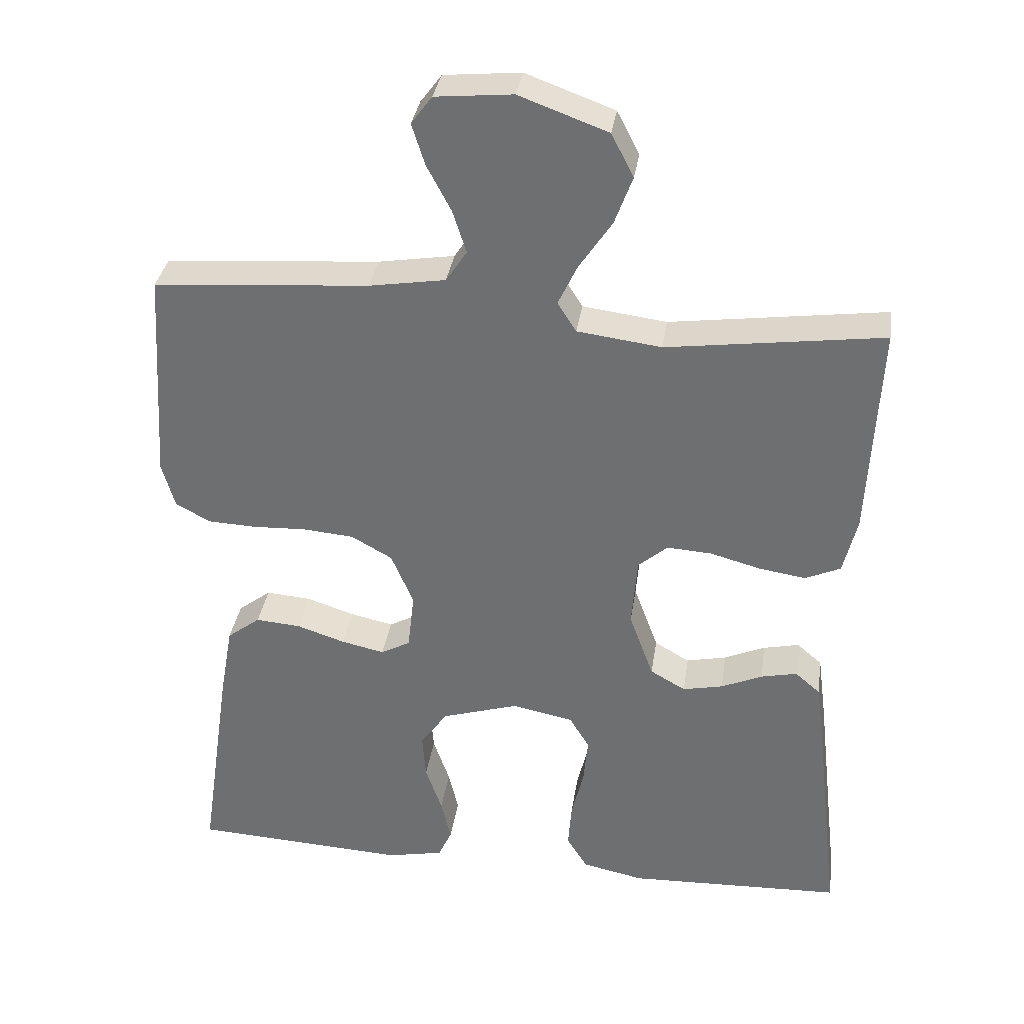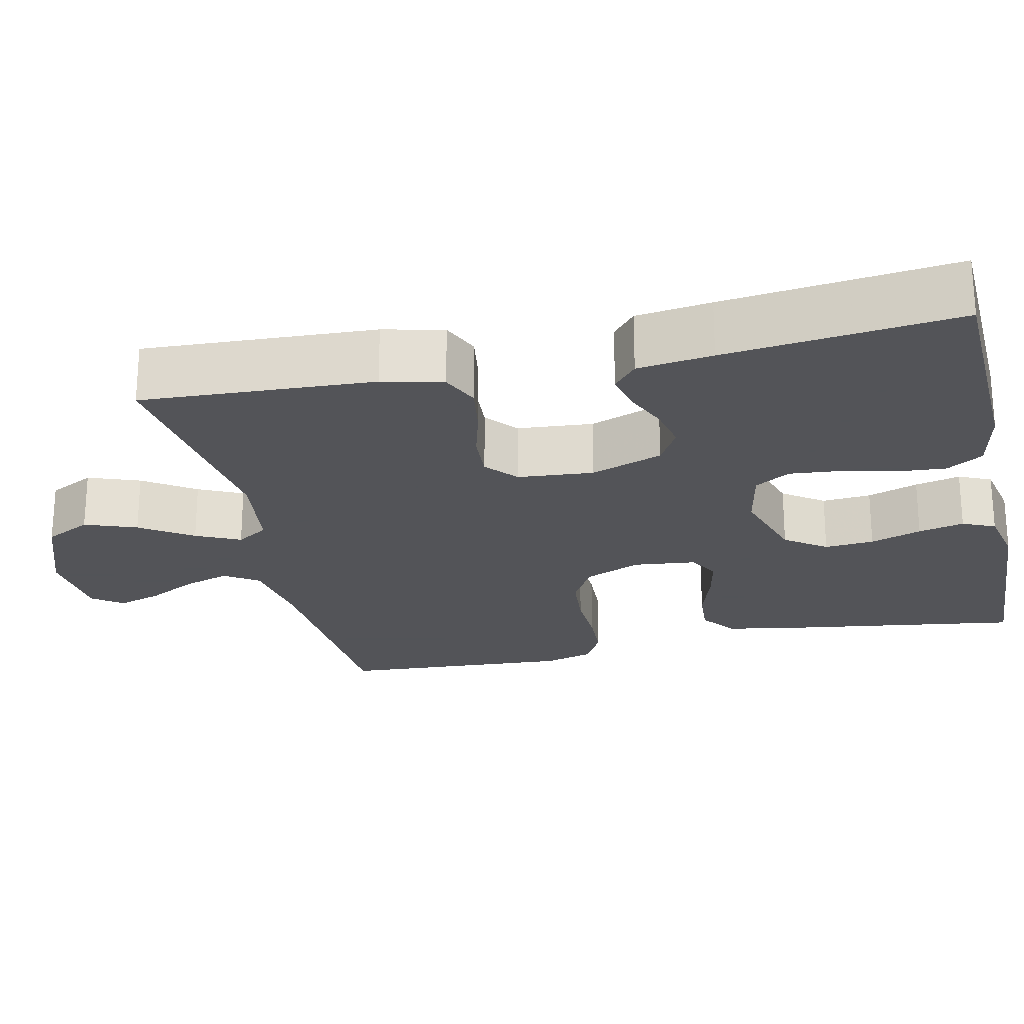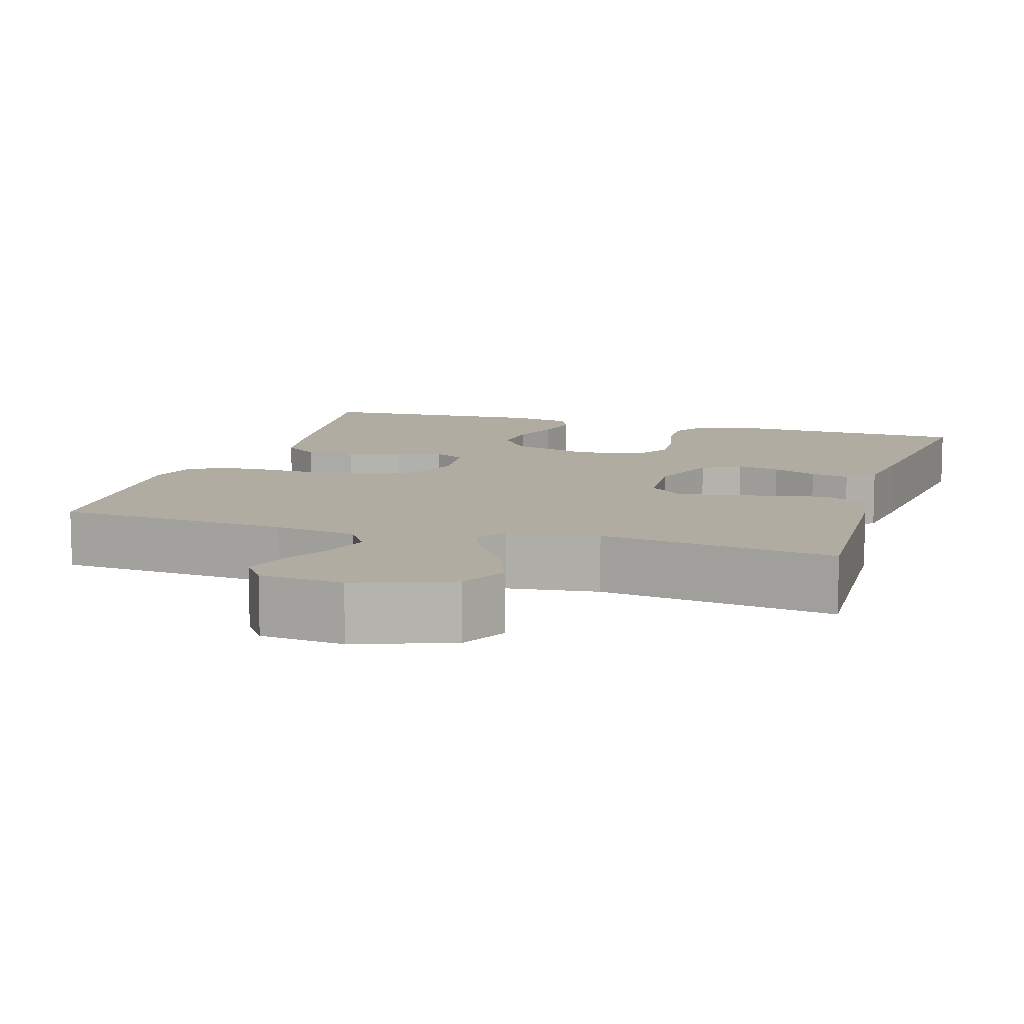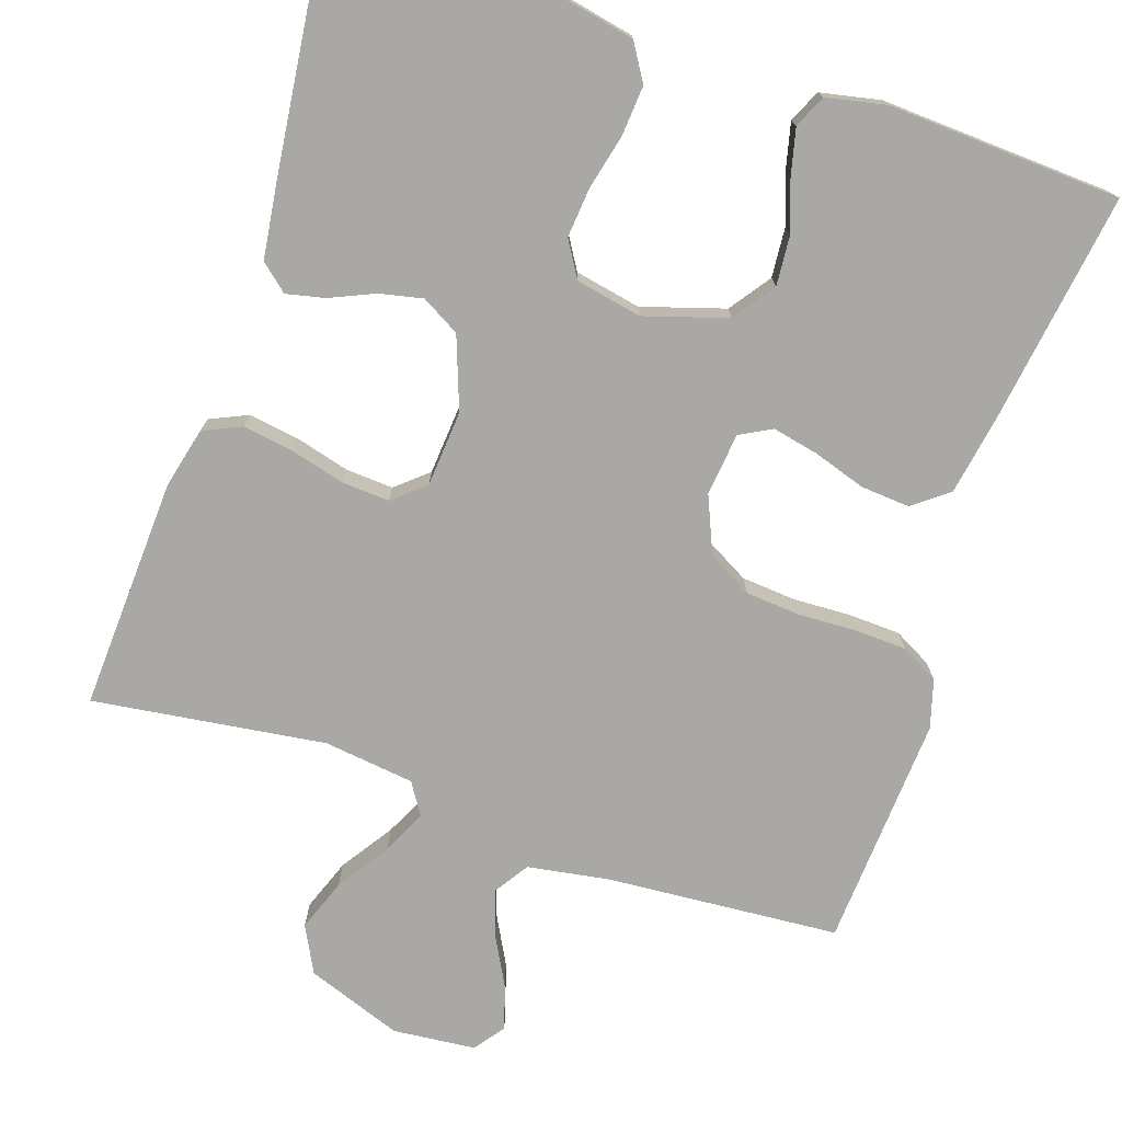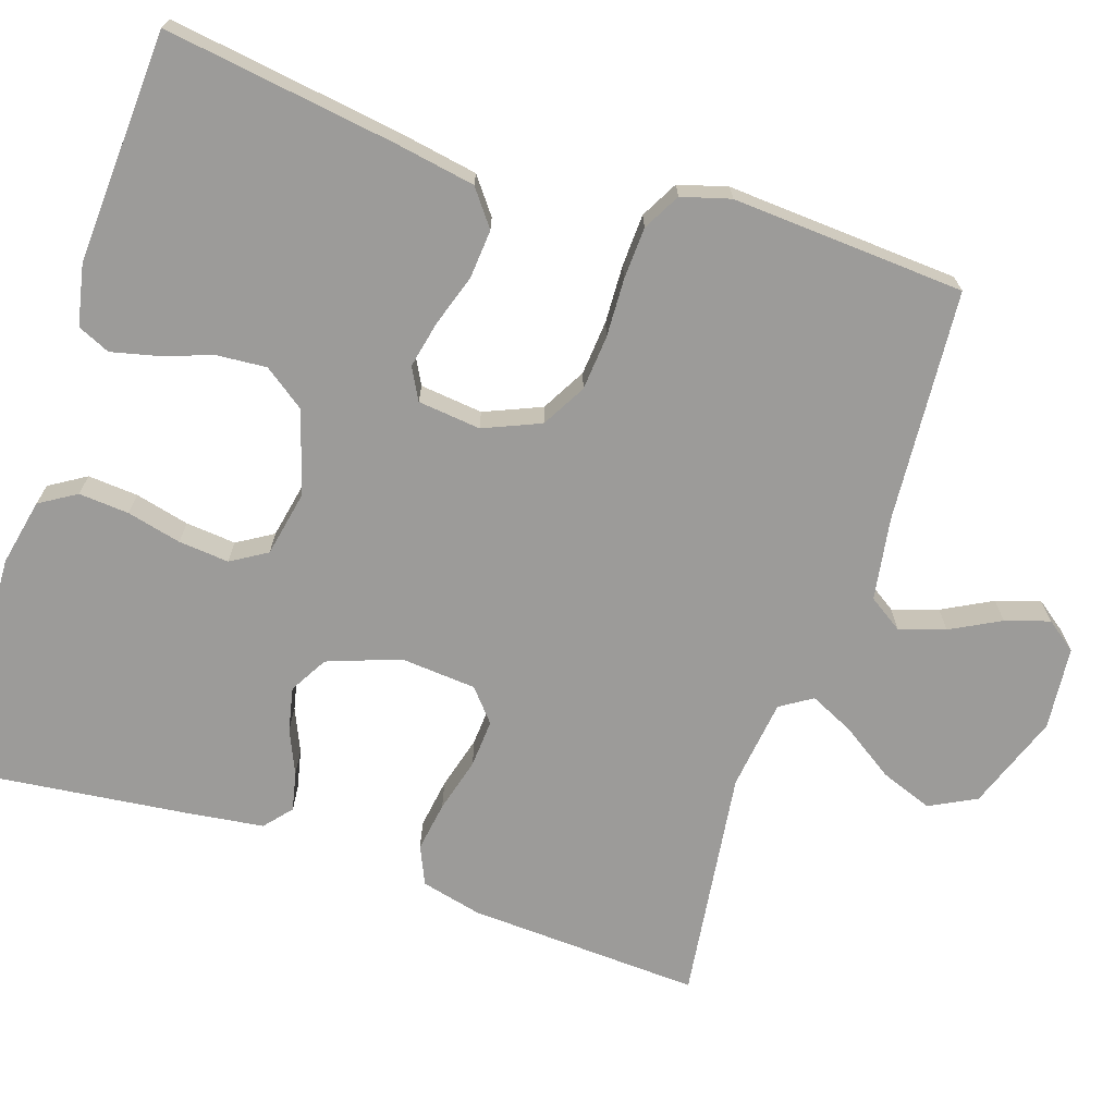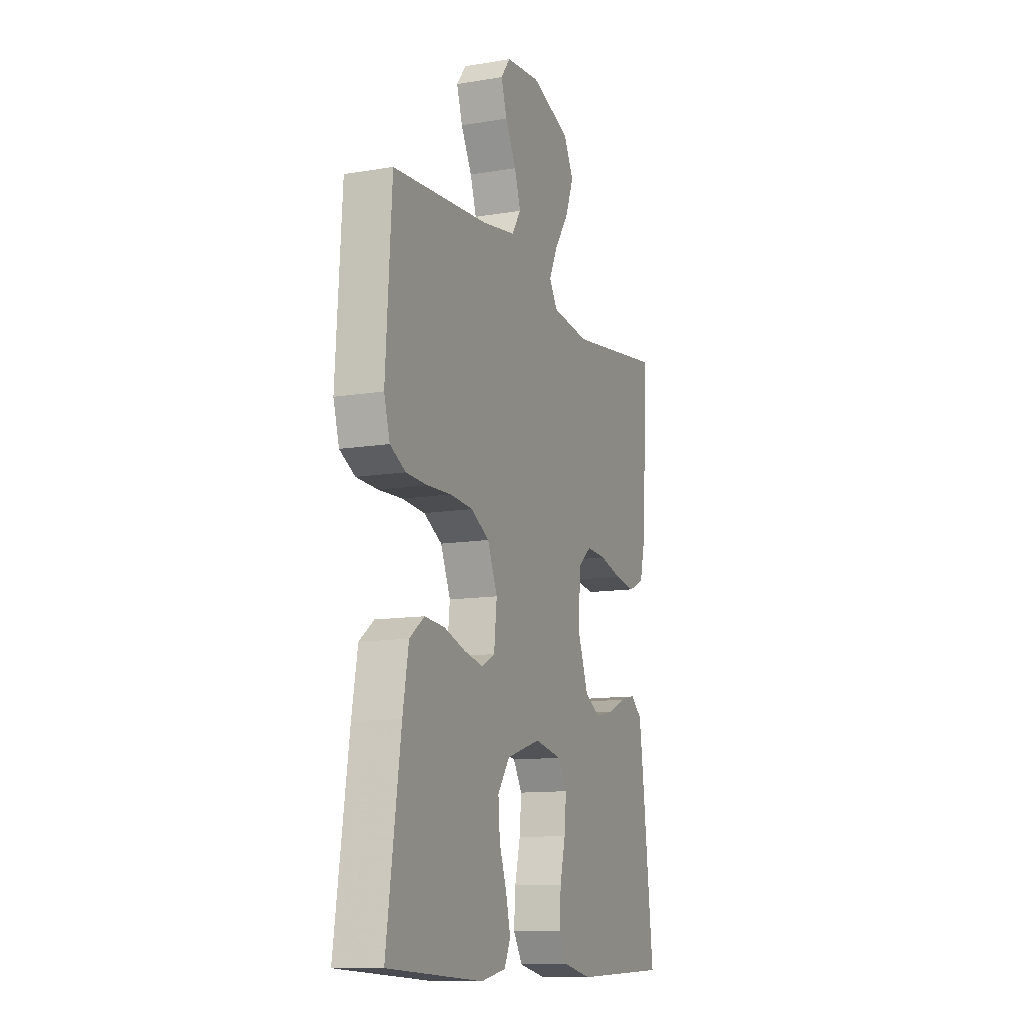
<metadata>
{"format":"obj","ext":"obj","renderer":"f3d","projection":"perspective","resolution":1024,"background":"white","views":[{"elev":34.2,"azim":8.4,"up":"+Z"},{"elev":-23.4,"azim":102.6,"up":"+Y"},{"elev":10.2,"azim":17.1,"up":"+Y"},{"elev":-75.0,"azim":161.6,"up":"+Y"},{"elev":-69.9,"azim":-108.3,"up":"+Y"},{"elev":-11.7,"azim":-68.0,"up":"+Z"}]}
</metadata>
<code>
v -0.5 0.07 -0.5
v -0.456 0.07 -0.2
v -0.438 0.07 -0.098
v -0.392 0.07 -0.063
v -0.329 0.07 -0.068
v -0.262 0.07 -0.09
v -0.202 0.07 -0.103
v -0.161 0.07 -0.081
v -0.152 0.07 0
v -0.183 0.07 0.073
v -0.24 0.07 0.105
v -0.311 0.07 0.111
v -0.386 0.07 0.108
v -0.453 0.07 0.111
v -0.501 0.07 0.137
v -0.519 0.07 0.2
v -0.5 0.07 0.5
v -0.2 0.07 0.522
v -0.094 0.07 0.539
v -0.065 0.07 0.583
v -0.084 0.07 0.642
v -0.118 0.07 0.706
v -0.136 0.07 0.763
v -0.107 0.07 0.802
v 0 0.07 0.812
v 0.123 0.07 0.767
v 0.154 0.07 0.707
v 0.129 0.07 0.64
v 0.084 0.07 0.573
v 0.057 0.07 0.516
v 0.083 0.07 0.475
v 0.2 0.07 0.46
v 0.5 0.07 0.5
v 0.485 0.07 0.2
v 0.466 0.07 0.122
v 0.417 0.07 0.1
v 0.352 0.07 0.11
v 0.282 0.07 0.129
v 0.22 0.07 0.133
v 0.179 0.07 0.098
v 0.171 0.07 0
v 0.205 0.07 -0.093
v 0.254 0.07 -0.121
v 0.31 0.07 -0.109
v 0.367 0.07 -0.084
v 0.417 0.07 -0.073
v 0.452 0.07 -0.103
v 0.465 0.07 -0.2
v 0.5 0.07 -0.5
v 0.2 0.07 -0.511
v 0.114 0.07 -0.493
v 0.085 0.07 -0.446
v 0.09 0.07 -0.381
v 0.107 0.07 -0.311
v 0.113 0.07 -0.246
v 0.085 0.07 -0.2
v 0 0.07 -0.183
v -0.107 0.07 -0.216
v -0.145 0.07 -0.269
v -0.14 0.07 -0.333
v -0.117 0.07 -0.399
v -0.103 0.07 -0.458
v -0.122 0.07 -0.5
v -0.2 0.07 -0.516
v -0.5 0 -0.5
v -0.456 0 -0.2
v -0.438 0 -0.098
v -0.392 0 -0.063
v -0.329 0 -0.068
v -0.262 0 -0.09
v -0.202 0 -0.103
v -0.161 0 -0.081
v -0.152 0 0
v -0.183 0 0.073
v -0.24 0 0.105
v -0.311 0 0.111
v -0.386 0 0.108
v -0.453 0 0.111
v -0.501 0 0.137
v -0.519 0 0.2
v -0.5 0 0.5
v -0.2 0 0.522
v -0.094 0 0.539
v -0.065 0 0.583
v -0.084 0 0.642
v -0.118 0 0.706
v -0.136 0 0.763
v -0.107 0 0.802
v 0 0 0.812
v 0.123 0 0.767
v 0.154 0 0.707
v 0.129 0 0.64
v 0.084 0 0.573
v 0.057 0 0.516
v 0.083 0 0.475
v 0.2 0 0.46
v 0.5 0 0.5
v 0.485 0 0.2
v 0.466 0 0.122
v 0.417 0 0.1
v 0.352 0 0.11
v 0.282 0 0.129
v 0.22 0 0.133
v 0.179 0 0.098
v 0.171 0 0
v 0.205 0 -0.093
v 0.254 0 -0.121
v 0.31 0 -0.109
v 0.367 0 -0.084
v 0.417 0 -0.073
v 0.452 0 -0.103
v 0.465 0 -0.2
v 0.5 0 -0.5
v 0.2 0 -0.511
v 0.114 0 -0.493
v 0.085 0 -0.446
v 0.09 0 -0.381
v 0.107 0 -0.311
v 0.113 0 -0.246
v 0.085 0 -0.2
v 0 0 -0.183
v -0.107 0 -0.216
v -0.145 0 -0.269
v -0.14 0 -0.333
v -0.117 0 -0.399
v -0.103 0 -0.458
v -0.122 0 -0.5
v -0.2 0 -0.516
f 60 61 62 63
f 60 63 64 1
f 51 52 53 54
f 51 54 55
f 50 51 55
f 49 50 55
f 48 49 55 56
f 44 45 46 47
f 43 44 47 48
f 35 36 37 38
f 35 38 39
f 32 33 34 35
f 31 32 35 39
f 30 31 39 40
f 26 27 28 29
f 26 29 30
f 25 26 30
f 24 25 30
f 21 22 23 24
f 20 21 24 30
f 19 20 30 40
f 15 16 17 18
f 12 13 14 15
f 11 12 15 18
f 10 11 18 19
f 3 4 5 6
f 3 6 7
f 2 3 7
f 59 60 1 2
f 58 59 2 7
f 57 58 7 8
f 43 48 56 57
f 42 43 57 8
f 41 42 8 9
f 19 40 41
f 9 10 19 41
f 127 126 125 124
f 65 128 127 124
f 118 117 116 115
f 119 118 115
f 119 115 114
f 119 114 113
f 120 119 113 112
f 111 110 109 108
f 112 111 108 107
f 102 101 100 99
f 103 102 99
f 99 98 97 96
f 103 99 96 95
f 104 103 95 94
f 93 92 91 90
f 94 93 90
f 94 90 89
f 94 89 88
f 88 87 86 85
f 94 88 85 84
f 104 94 84 83
f 82 81 80 79
f 79 78 77 76
f 82 79 76 75
f 83 82 75 74
f 70 69 68 67
f 71 70 67
f 71 67 66
f 66 65 124 123
f 71 66 123 122
f 72 71 122 121
f 121 120 112 107
f 72 121 107 106
f 73 72 106 105
f 105 104 83
f 105 83 74 73
f 1 65 66 2
f 2 66 67 3
f 3 67 68 4
f 4 68 69 5
f 5 69 70 6
f 6 70 71 7
f 7 71 72 8
f 8 72 73 9
f 9 73 74 10
f 10 74 75 11
f 11 75 76 12
f 12 76 77 13
f 13 77 78 14
f 14 78 79 15
f 15 79 80 16
f 16 80 81 17
f 17 81 82 18
f 18 82 83 19
f 19 83 84 20
f 20 84 85 21
f 21 85 86 22
f 22 86 87 23
f 23 87 88 24
f 24 88 89 25
f 25 89 90 26
f 26 90 91 27
f 27 91 92 28
f 28 92 93 29
f 29 93 94 30
f 30 94 95 31
f 31 95 96 32
f 32 96 97 33
f 33 97 98 34
f 34 98 99 35
f 35 99 100 36
f 36 100 101 37
f 37 101 102 38
f 38 102 103 39
f 39 103 104 40
f 40 104 105 41
f 41 105 106 42
f 42 106 107 43
f 43 107 108 44
f 44 108 109 45
f 45 109 110 46
f 46 110 111 47
f 47 111 112 48
f 48 112 113 49
f 49 113 114 50
f 50 114 115 51
f 51 115 116 52
f 52 116 117 53
f 53 117 118 54
f 54 118 119 55
f 55 119 120 56
f 56 120 121 57
f 57 121 122 58
f 58 122 123 59
f 59 123 124 60
f 60 124 125 61
f 61 125 126 62
f 62 126 127 63
f 63 127 128 64
f 64 128 65 1

</code>
